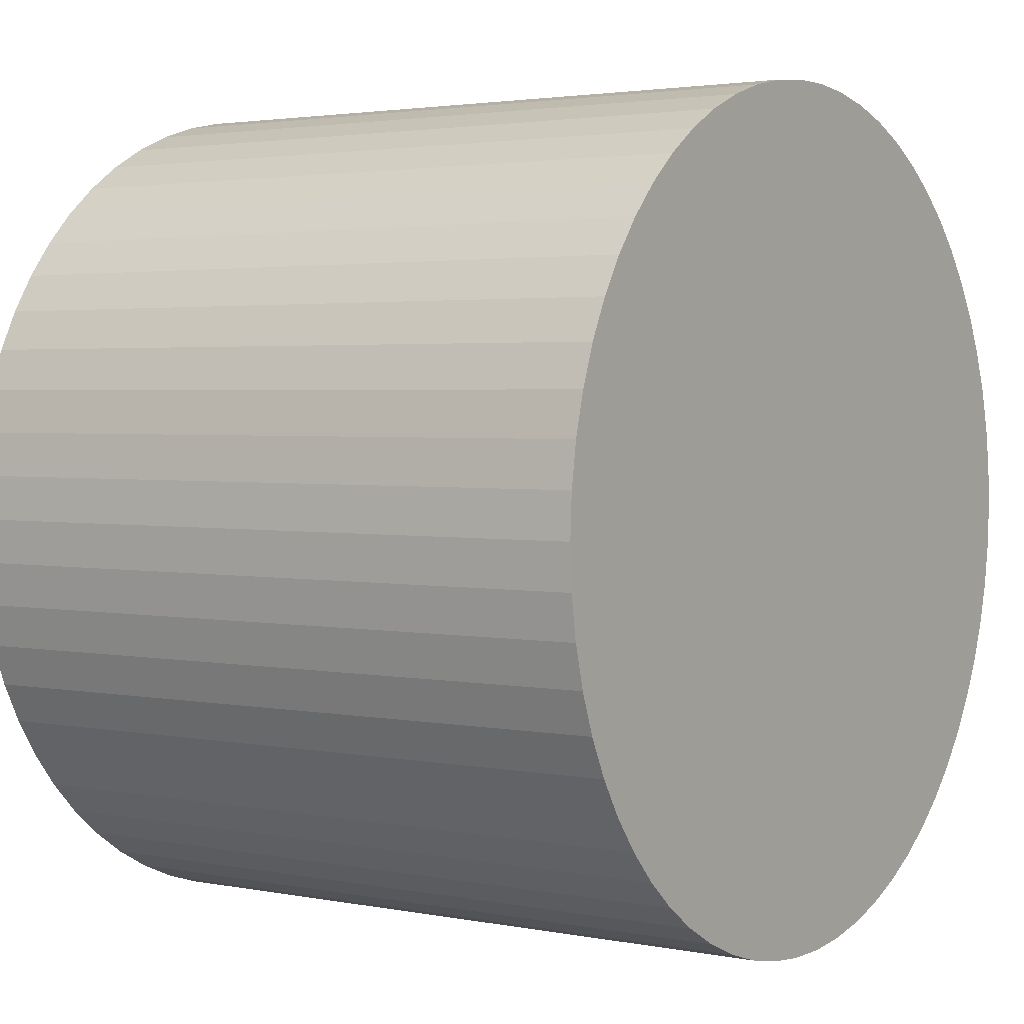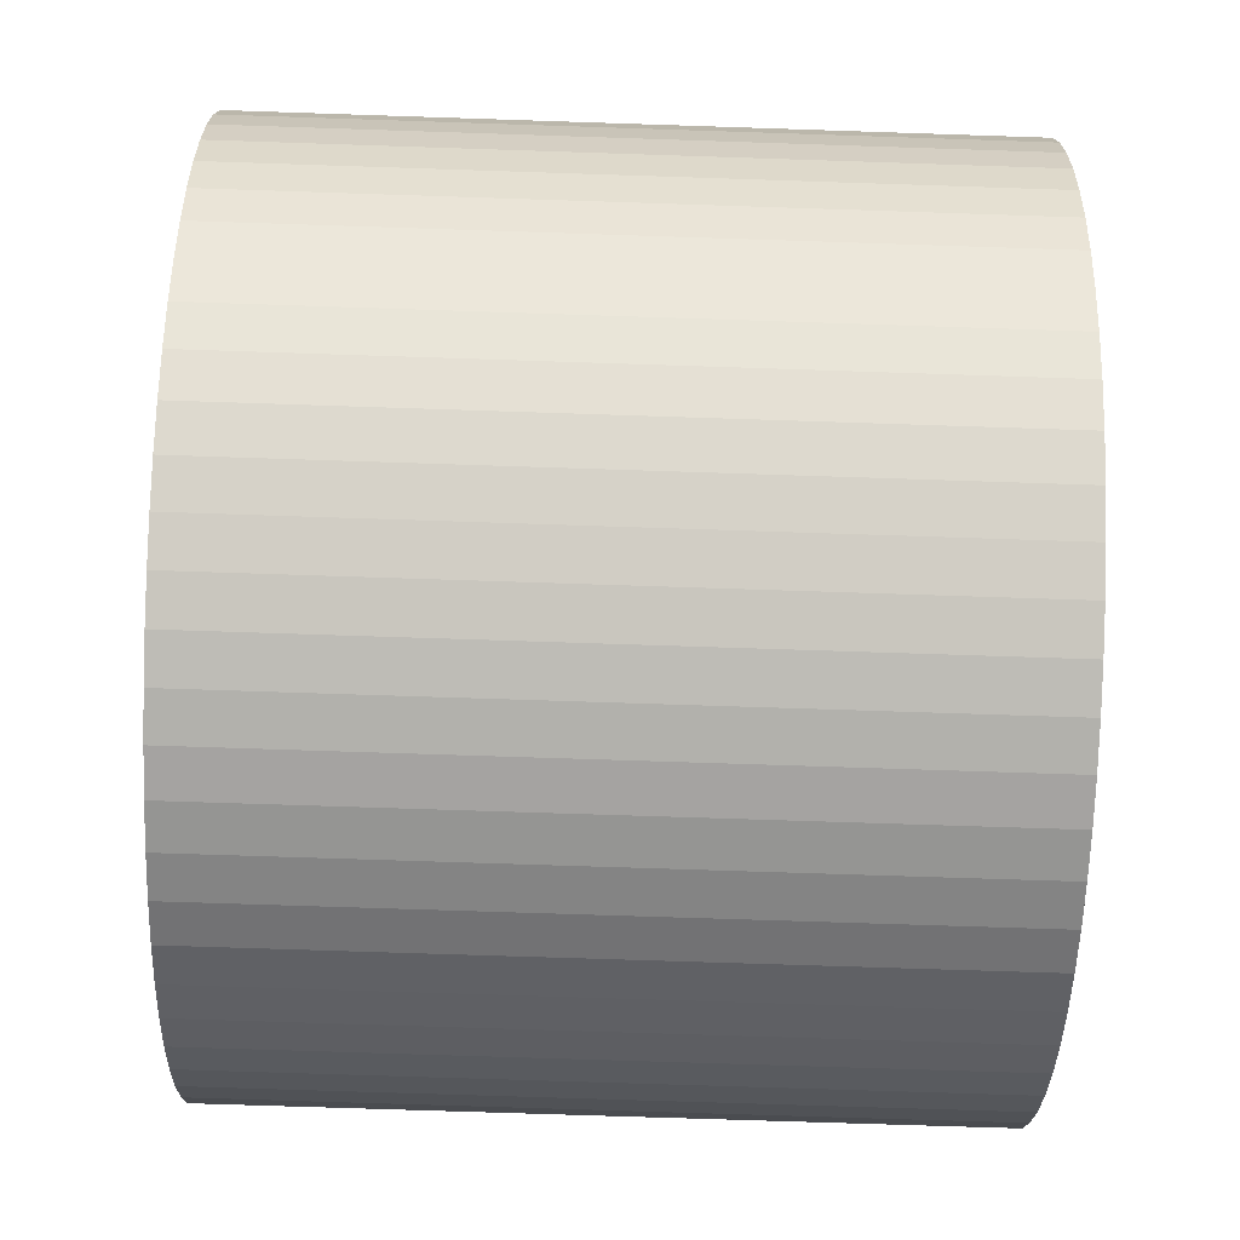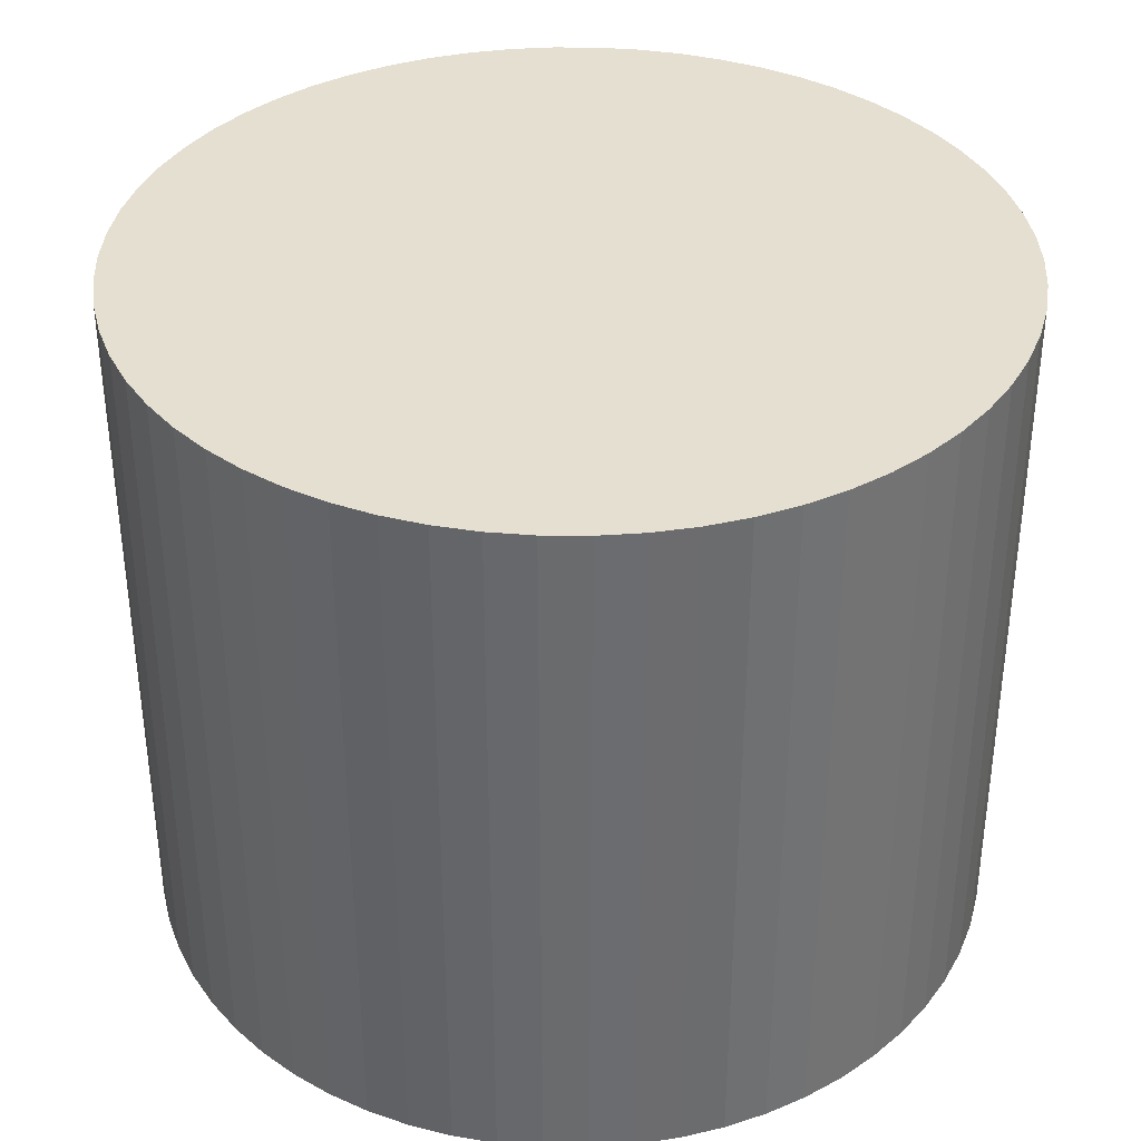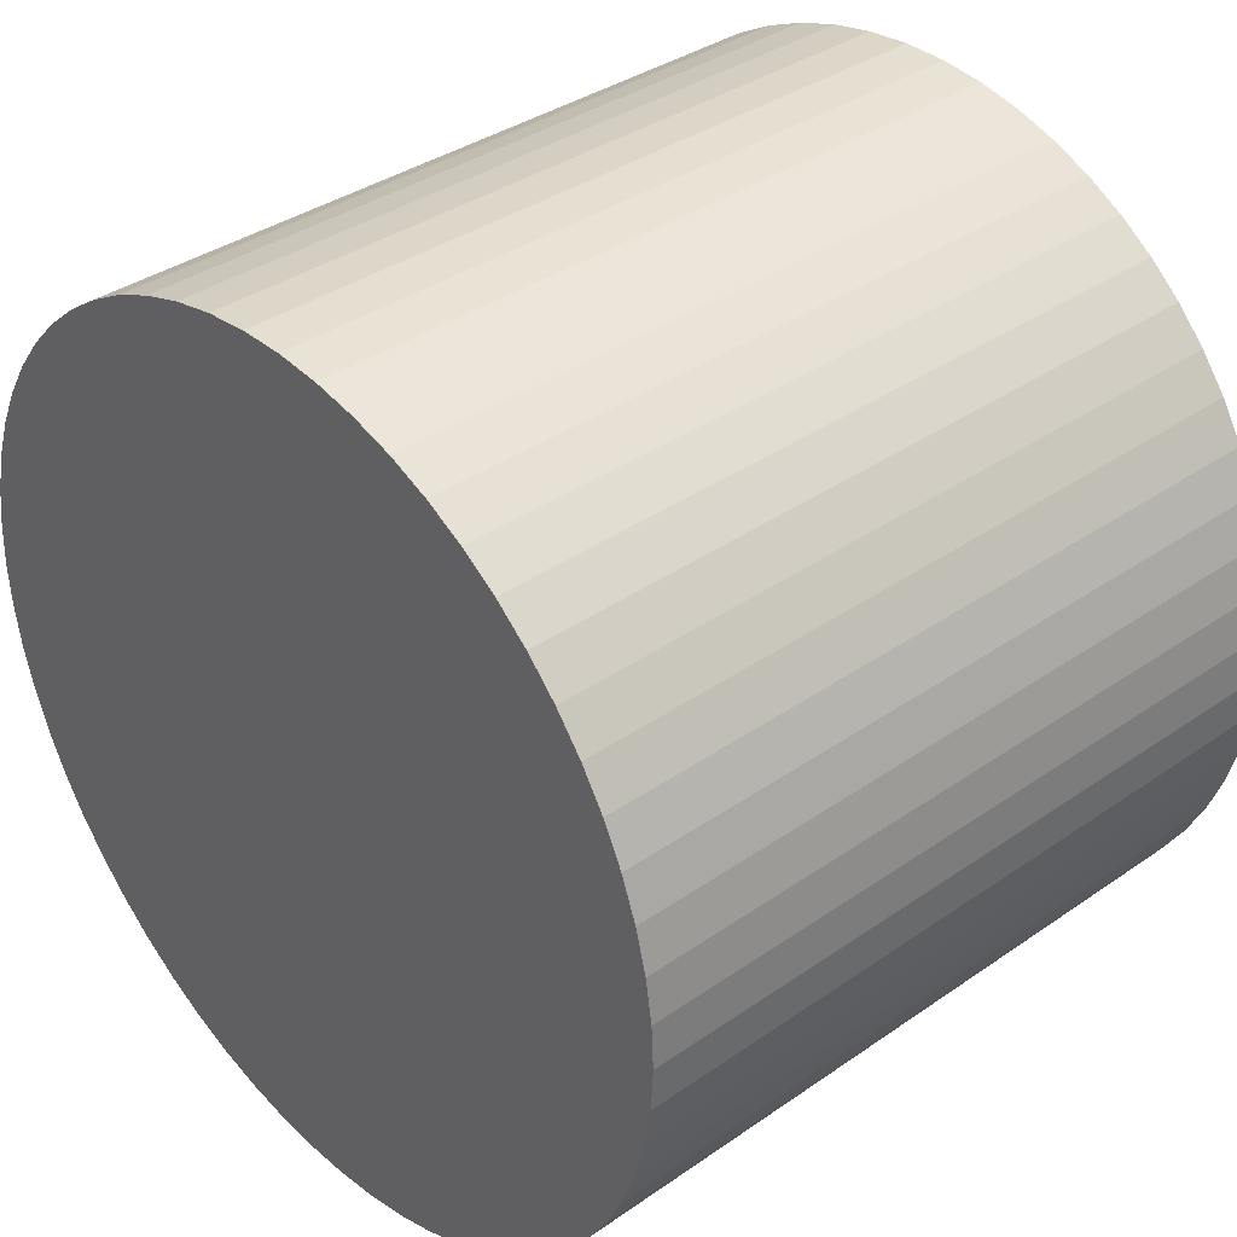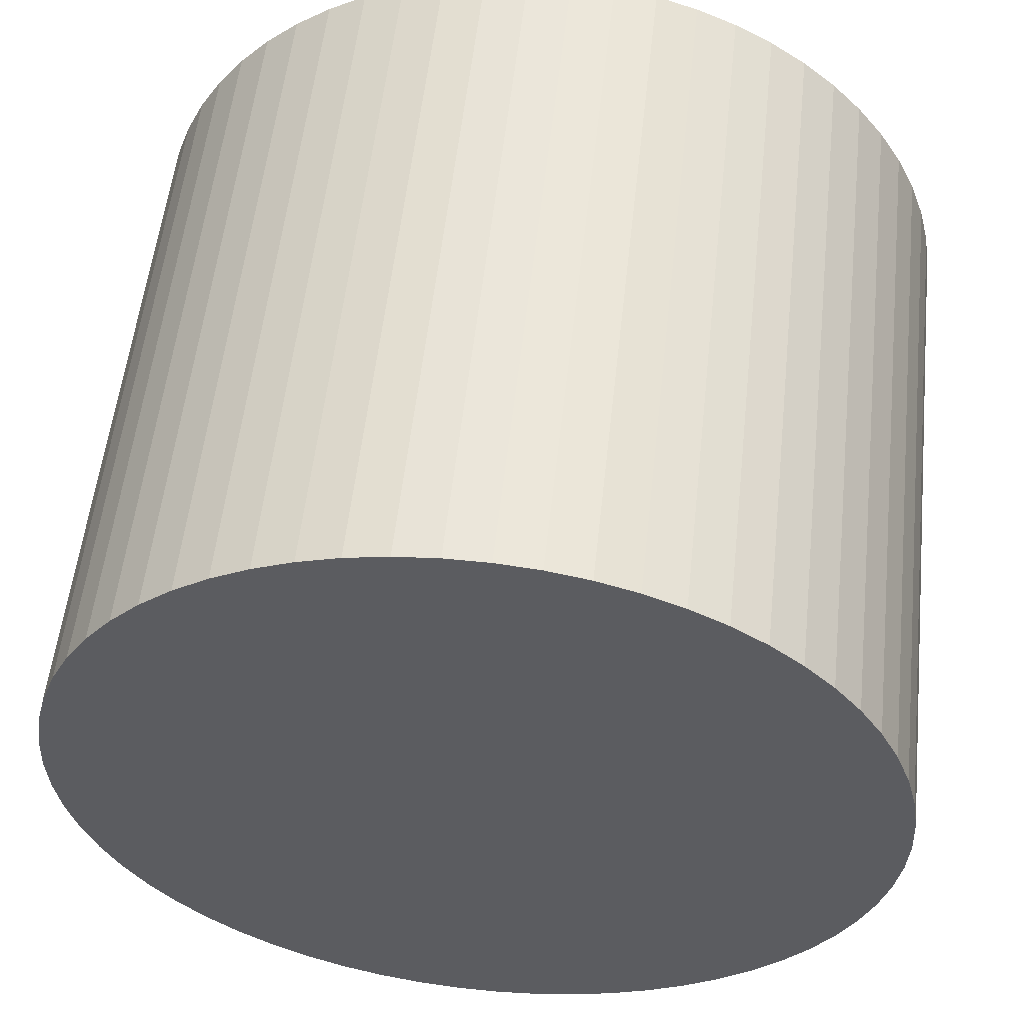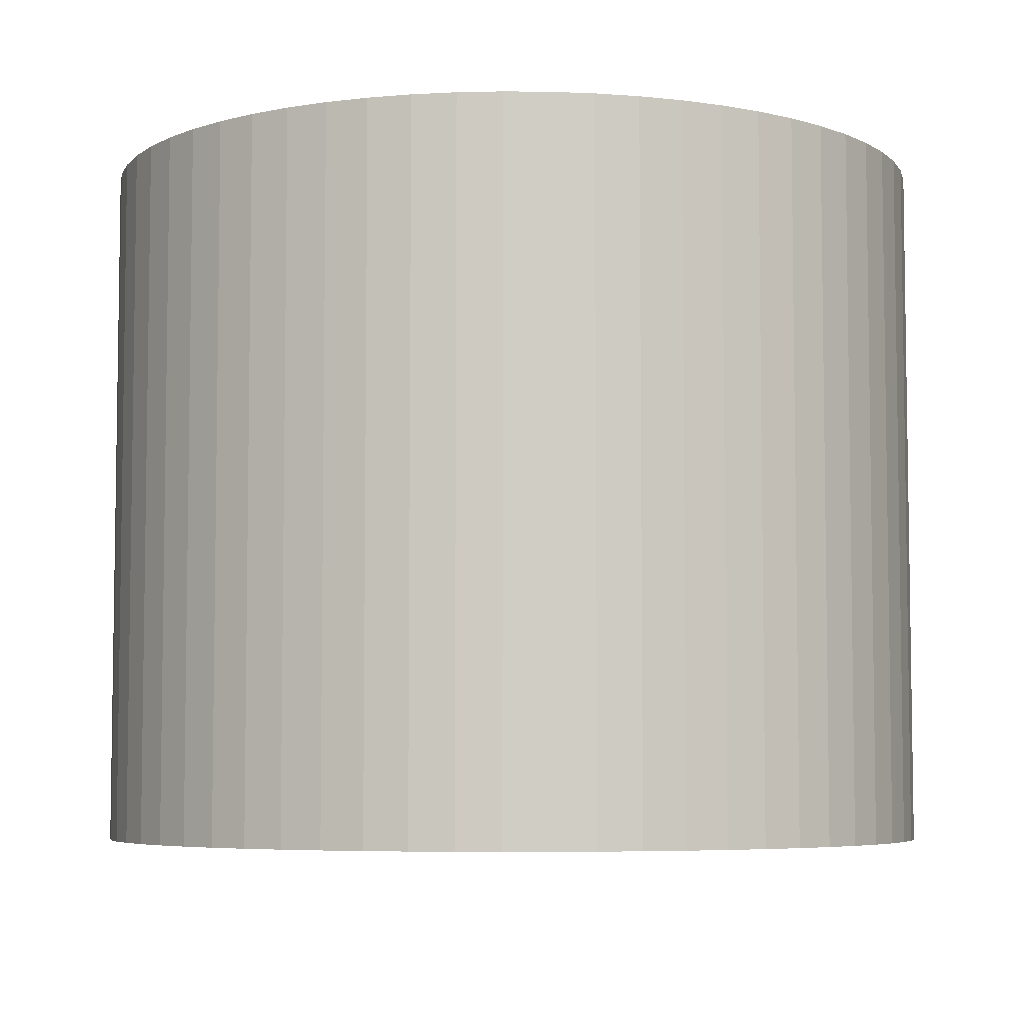
<metadata>
{"format":"obj","ext":"obj","renderer":"f3d","projection":"perspective","resolution":1024,"background":"white","views":[{"elev":2.6,"azim":-55.6,"up":"+Z"},{"elev":-73.1,"azim":88.1,"up":"+Z"},{"elev":36.7,"azim":128.3,"up":"+Y"},{"elev":36.6,"azim":47.9,"up":"+Z"},{"elev":54.9,"azim":-173.8,"up":"+Z"},{"elev":-5.7,"azim":-54.0,"up":"+Y"}]}
</metadata>
<code>
v  15.44 16.63 8.568
v  13.6 16.63 9.467
v  14.54 16.63 9.064
v  16.28 16.63 7.984
v  12.63 16.63 9.774
v  17.05 16.63 7.318
v  11.62 16.63 9.979
v  17.76 16.63 6.576
v  10.61 16.63 10.08
v  9.585 16.63 10.08
v  18.38 16.63 5.768
v  8.567 16.63 9.979
v  18.92 16.63 4.9
v  19.37 16.63 3.981
v  7.565 16.63 9.774
v  6.59 16.63 9.467
v  19.73 16.63 3.022
v  5.65 16.63 9.064
v  19.98 16.63 2.032
v  4.756 16.63 8.568
v  20.14 16.63 1.021
v  3.916 16.63 7.984
v  20.19 16.63 1.018e-15
v  3.14 16.63 7.317
v  20.14 16.63 -1.021
v  19.98 16.63 -2.032
v  2.436 16.63 6.576
v  1.81 16.63 5.767
v  19.73 16.63 -3.022
v  19.37 16.63 -3.981
v  1.269 16.63 4.899
v  18.92 16.63 -4.9
v  0.818 16.63 3.981
v  0.463 16.63 3.022
v  18.38 16.63 -5.768
v  0.207 16.63 2.032
v  17.76 16.63 -6.576
v  0.052 16.63 1.021
v  17.05 16.63 -7.318
v  0 16.63 1.018e-15
v  16.28 16.63 -7.984
v  0.052 16.63 -1.021
v  15.44 16.63 -8.568
v  0.207 16.63 -2.032
v  14.54 16.63 -9.064
v  0.463 16.63 -3.022
v  13.6 16.63 -9.468
v  0.818 16.63 -3.981
v  12.63 16.63 -9.774
v  1.269 16.63 -4.9
v  11.62 16.63 -9.98
v  1.81 16.63 -5.768
v  10.61 16.63 -10.08
v  2.436 16.63 -6.576
v  9.585 16.63 -10.08
v  3.14 16.63 -7.318
v  8.567 16.63 -9.98
v  3.916 16.63 -7.984
v  7.565 16.63 -9.774
v  4.756 16.63 -8.568
v  6.59 16.63 -9.468
v  5.65 16.63 -9.064
v  18.38 -3.532e-16 5.768
v  18.92 -3e-16 4.9
v  19.37 -2.438e-16 3.981
v  6.59 -5.797e-16 9.467
v  7.565 -5.985e-16 9.774
v  8.567 -6.11e-16 9.979
v  9.585 -6.174e-16 10.08
v  10.61 -6.174e-16 10.08
v  11.62 -6.11e-16 9.979
v  12.63 -5.985e-16 9.774
v  13.6 -5.797e-16 9.467
v  14.54 -5.55e-16 9.064
v  15.44 -5.246e-16 8.568
v  16.28 -4.889e-16 7.984
v  17.05 -4.481e-16 7.318
v  17.76 -4.027e-16 6.576
v  19.73 -1.85e-16 3.022
v  19.98 -1.244e-16 2.032
v  20.14 -6.252e-17 1.021
v  20.19 0 0
v  20.14 6.252e-17 -1.021
v  19.98 1.244e-16 -2.032
v  19.73 1.85e-16 -3.022
v  19.37 2.438e-16 -3.981
v  18.92 3e-16 -4.9
v  18.38 3.532e-16 -5.768
v  17.76 4.027e-16 -6.576
v  17.05 4.481e-16 -7.318
v  16.28 4.889e-16 -7.984
v  15.44 5.246e-16 -8.568
v  14.54 5.55e-16 -9.064
v  13.6 5.797e-16 -9.468
v  12.63 5.985e-16 -9.774
v  11.62 6.111e-16 -9.98
v  10.61 6.174e-16 -10.08
v  9.585 6.174e-16 -10.08
v  8.567 6.111e-16 -9.98
v  7.565 5.985e-16 -9.774
v  6.59 5.797e-16 -9.468
v  5.65 5.55e-16 -9.064
v  4.756 5.246e-16 -8.568
v  3.916 4.889e-16 -7.984
v  3.14 4.481e-16 -7.318
v  2.436 4.027e-16 -6.576
v  1.81 3.532e-16 -5.768
v  1.269 3e-16 -4.9
v  0.818 2.438e-16 -3.981
v  0.463 1.85e-16 -3.022
v  0.207 1.244e-16 -2.032
v  0.052 6.252e-17 -1.021
v  0 0 0
v  0.052 -6.252e-17 1.021
v  0.207 -1.244e-16 2.032
v  0.463 -1.85e-16 3.022
v  0.818 -2.438e-16 3.981
v  1.269 -3e-16 4.899
v  1.81 -3.531e-16 5.767
v  2.436 -4.027e-16 6.576
v  3.14 -4.48e-16 7.317
v  3.916 -4.889e-16 7.984
v  4.756 -5.246e-16 8.568
v  5.65 -5.55e-16 9.064
g defaultobject
f 1 2 3
f 2 1 4
f 2 4 5
f 5 4 6
f 5 6 7
f 7 6 8
f 7 8 9
f 9 8 10
f 10 8 11
f 10 11 12
f 12 11 13
f 12 13 14
f 12 14 15
f 15 14 16
f 16 14 17
f 16 17 18
f 18 17 19
f 18 19 20
f 20 19 21
f 20 21 22
f 22 21 23
f 22 23 24
f 24 23 25
f 24 25 26
f 24 26 27
f 27 26 28
f 28 26 29
f 28 29 30
f 28 30 31
f 31 30 32
f 31 32 33
f 33 32 34
f 34 32 35
f 34 35 36
f 36 35 37
f 36 37 38
f 38 37 39
f 38 39 40
f 40 39 41
f 40 41 42
f 42 41 43
f 42 43 44
f 44 43 45
f 44 45 46
f 46 45 47
f 46 47 48
f 48 47 49
f 48 49 50
f 50 49 51
f 50 51 52
f 52 51 53
f 52 53 54
f 54 53 55
f 54 55 56
f 56 55 57
f 56 57 58
f 58 57 59
f 58 59 60
f 60 59 61
f 60 61 62
f 63 13 11
f 13 63 64
f 64 14 13
f 14 64 65
f 66 15 16
f 15 66 67
f 67 12 15
f 12 67 68
f 68 10 12
f 10 68 69
f 69 9 10
f 9 69 70
f 70 7 9
f 7 70 71
f 71 5 7
f 5 71 72
f 72 2 5
f 2 72 73
f 73 3 2
f 3 73 74
f 74 1 3
f 1 74 75
f 75 4 1
f 4 75 76
f 76 6 4
f 6 76 77
f 78 11 8
f 11 78 63
f 77 8 6
f 8 77 78
f 65 17 14
f 17 65 79
f 79 19 17
f 19 79 80
f 80 21 19
f 21 80 81
f 81 23 21
f 23 81 82
f 82 25 23
f 25 82 83
f 83 26 25
f 26 83 84
f 84 29 26
f 29 84 85
f 85 30 29
f 30 85 86
f 86 32 30
f 32 86 87
f 87 35 32
f 35 87 88
f 88 37 35
f 37 88 89
f 89 39 37
f 39 89 90
f 90 41 39
f 41 90 91
f 91 43 41
f 43 91 92
f 92 45 43
f 45 92 93
f 93 47 45
f 47 93 94
f 94 49 47
f 49 94 95
f 95 51 49
f 51 95 96
f 96 53 51
f 53 96 97
f 97 55 53
f 55 97 98
f 98 57 55
f 57 98 99
f 99 59 57
f 59 99 100
f 100 61 59
f 61 100 101
f 101 62 61
f 62 101 102
f 102 60 62
f 60 102 103
f 103 58 60
f 58 103 104
f 104 56 58
f 56 104 105
f 105 54 56
f 54 105 106
f 106 52 54
f 52 106 107
f 107 50 52
f 50 107 108
f 108 48 50
f 48 108 109
f 109 46 48
f 46 109 110
f 110 44 46
f 44 110 111
f 111 42 44
f 42 111 112
f 112 40 42
f 40 112 113
f 113 38 40
f 38 113 114
f 114 36 38
f 36 114 115
f 115 34 36
f 34 115 116
f 116 33 34
f 33 116 117
f 117 31 33
f 31 117 118
f 118 28 31
f 28 118 119
f 119 27 28
f 27 119 120
f 120 24 27
f 24 120 121
f 121 22 24
f 22 121 122
f 122 20 22
f 20 122 123
f 123 18 20
f 18 123 124
f 124 16 18
f 16 124 66
f 77 63 78
f 63 77 76
f 63 76 64
f 64 76 75
f 64 75 65
f 65 75 79
f 79 75 74
f 79 74 80
f 80 74 73
f 80 73 81
f 81 73 72
f 81 72 71
f 81 71 82
f 82 71 83
f 83 71 70
f 83 70 84
f 84 70 69
f 84 69 68
f 84 68 85
f 85 68 86
f 86 68 67
f 86 67 87
f 87 67 66
f 87 66 124
f 87 124 88
f 88 124 123
f 88 123 89
f 89 123 122
f 89 122 90
f 90 122 121
f 90 121 91
f 91 121 92
f 92 121 120
f 92 120 119
f 92 119 93
f 93 119 94
f 94 119 118
f 94 118 117
f 94 117 95
f 95 117 96
f 96 117 116
f 96 116 97
f 97 116 115
f 97 115 114
f 97 114 98
f 98 114 99
f 99 114 113
f 99 113 112
f 99 112 100
f 100 112 111
f 100 111 101
f 101 111 110
f 101 110 102
f 102 110 103
f 103 110 109
f 103 109 104
f 104 109 108
f 104 108 107
f 104 107 105
f 105 107 106

</code>
